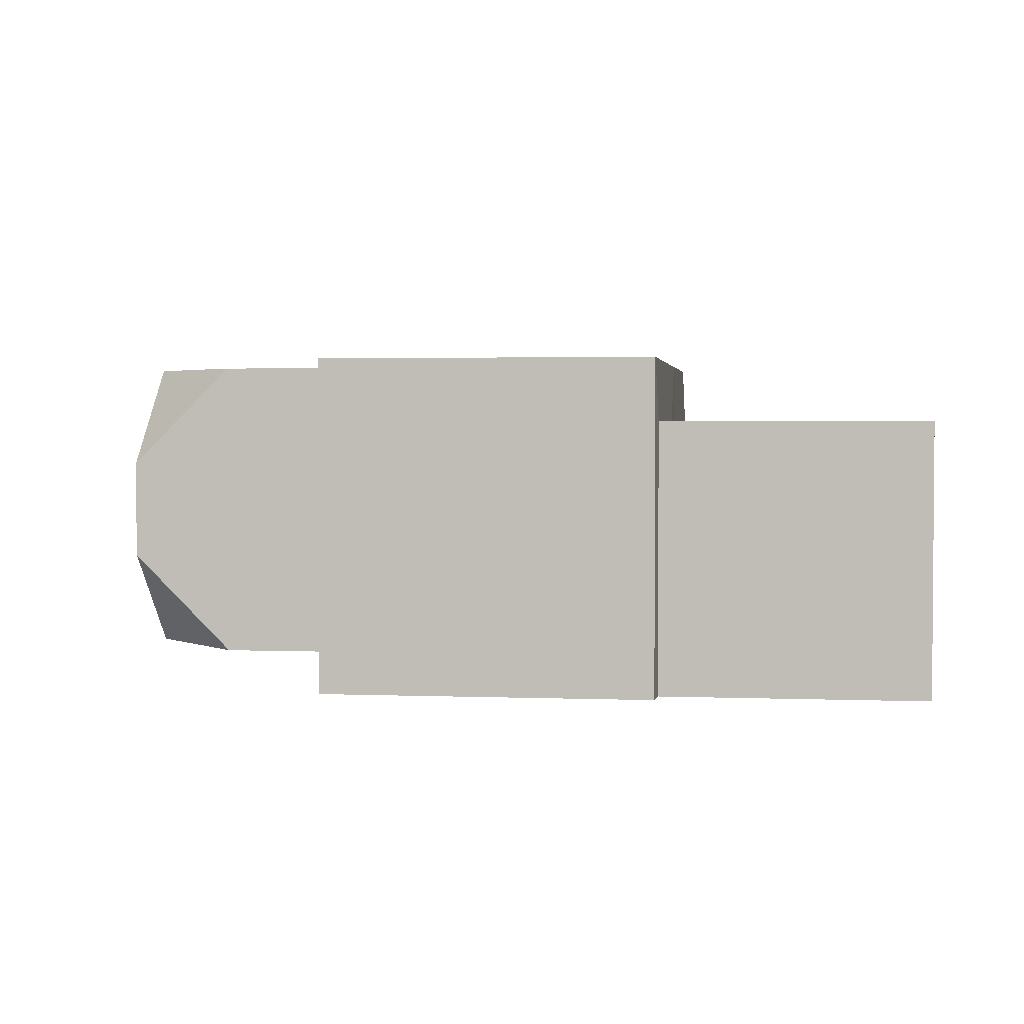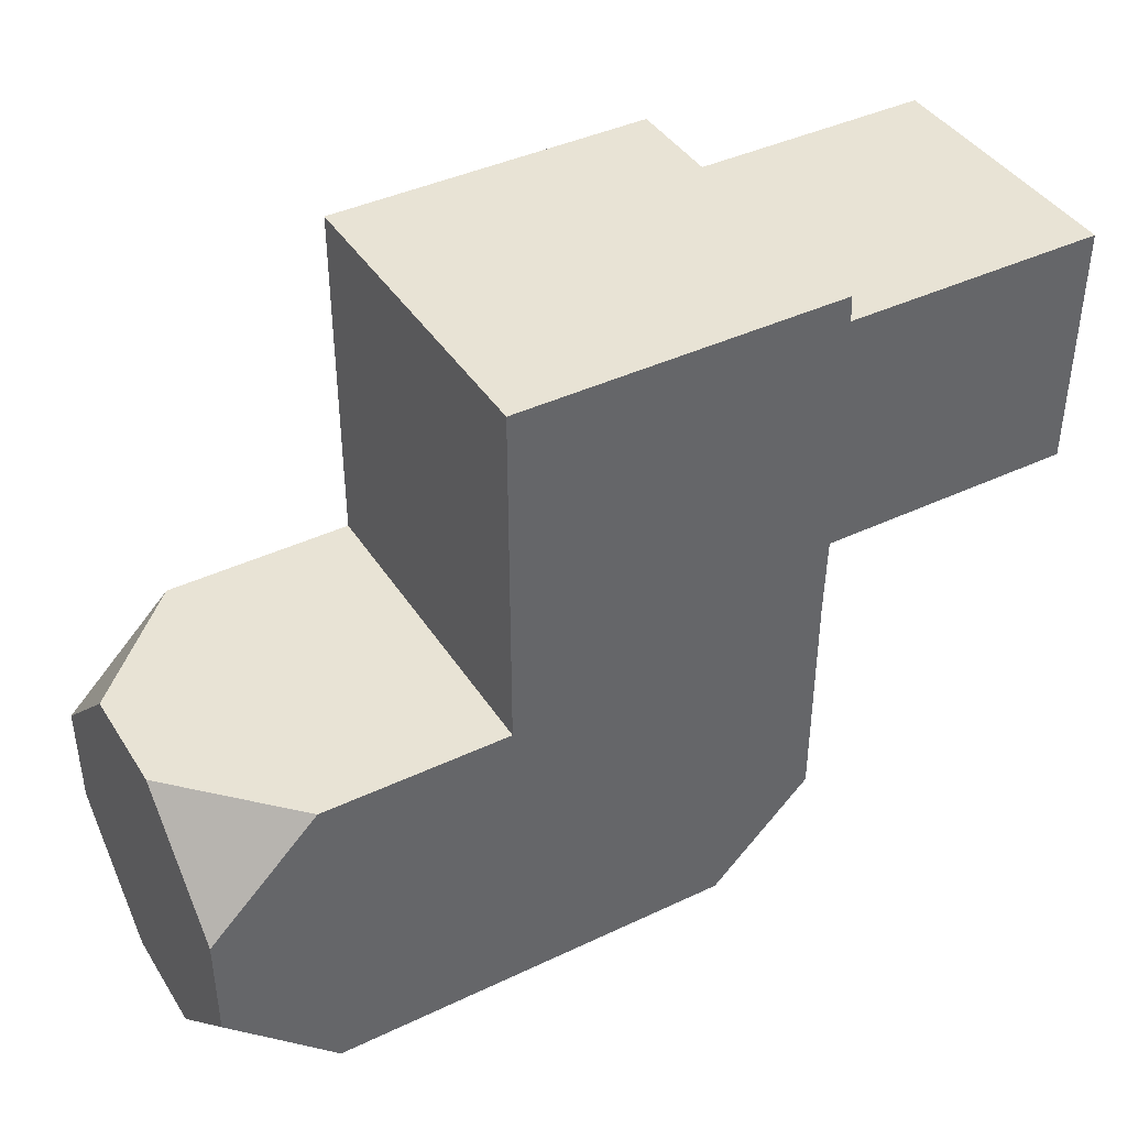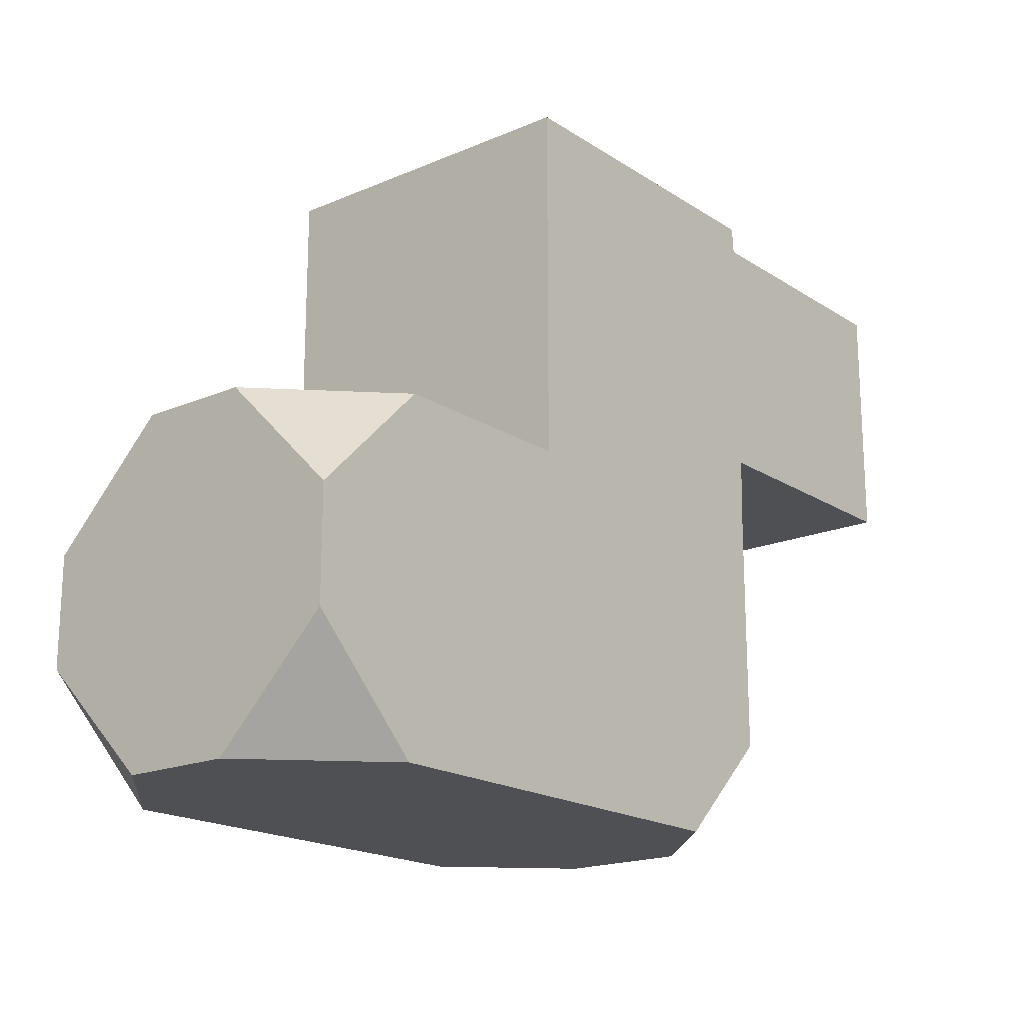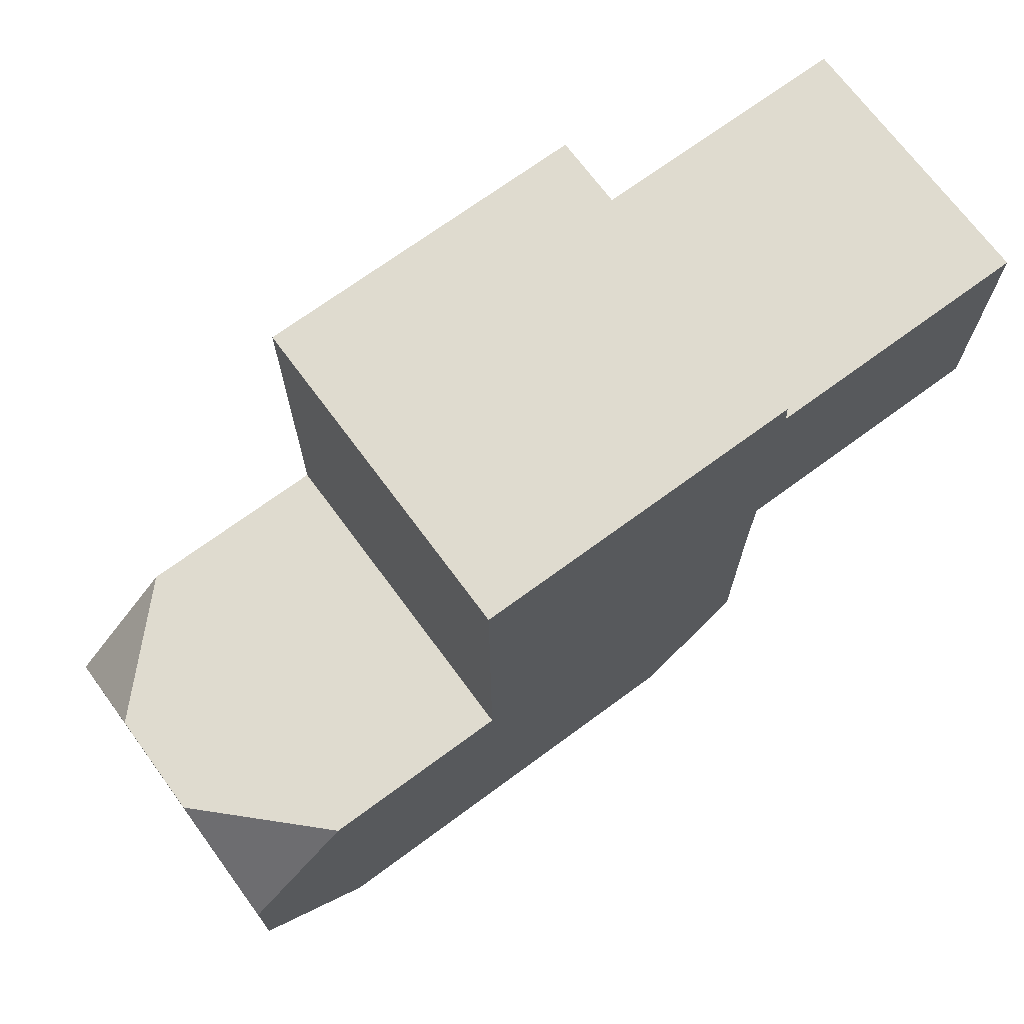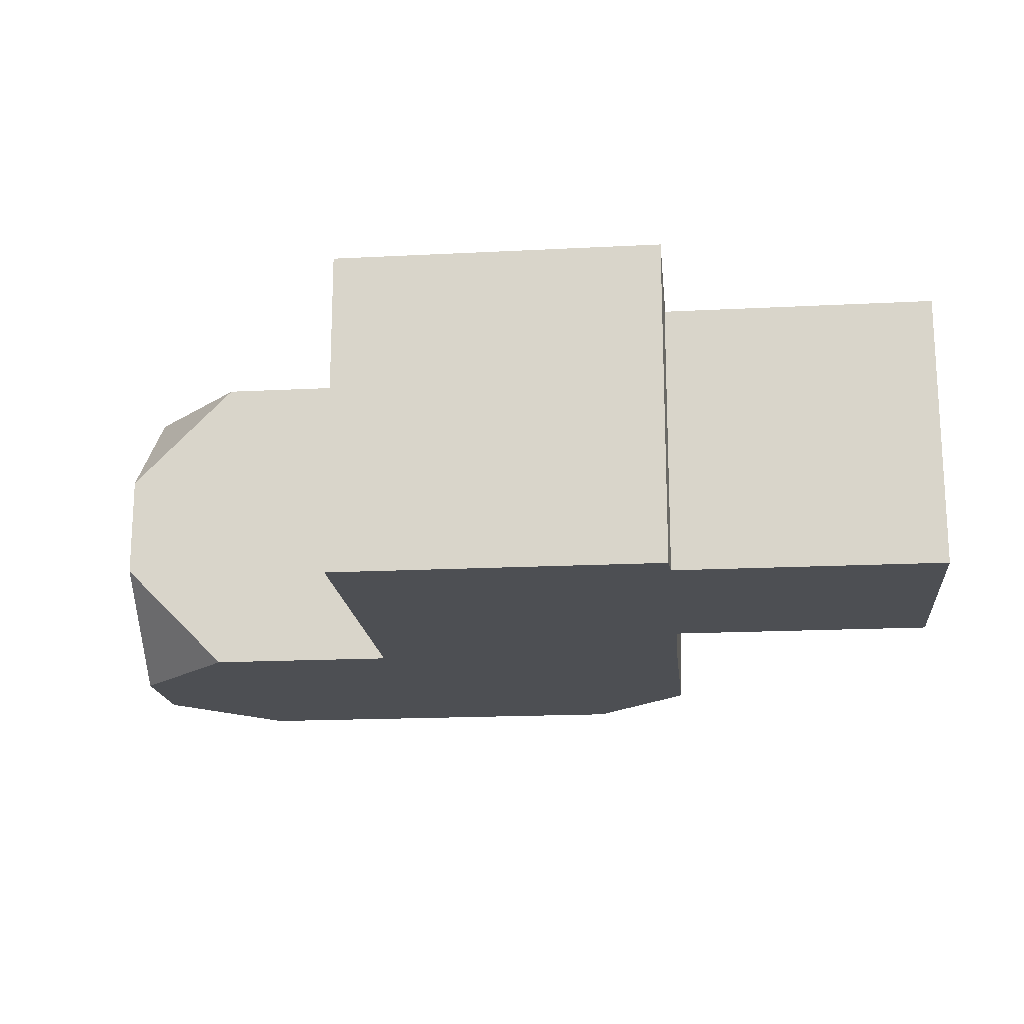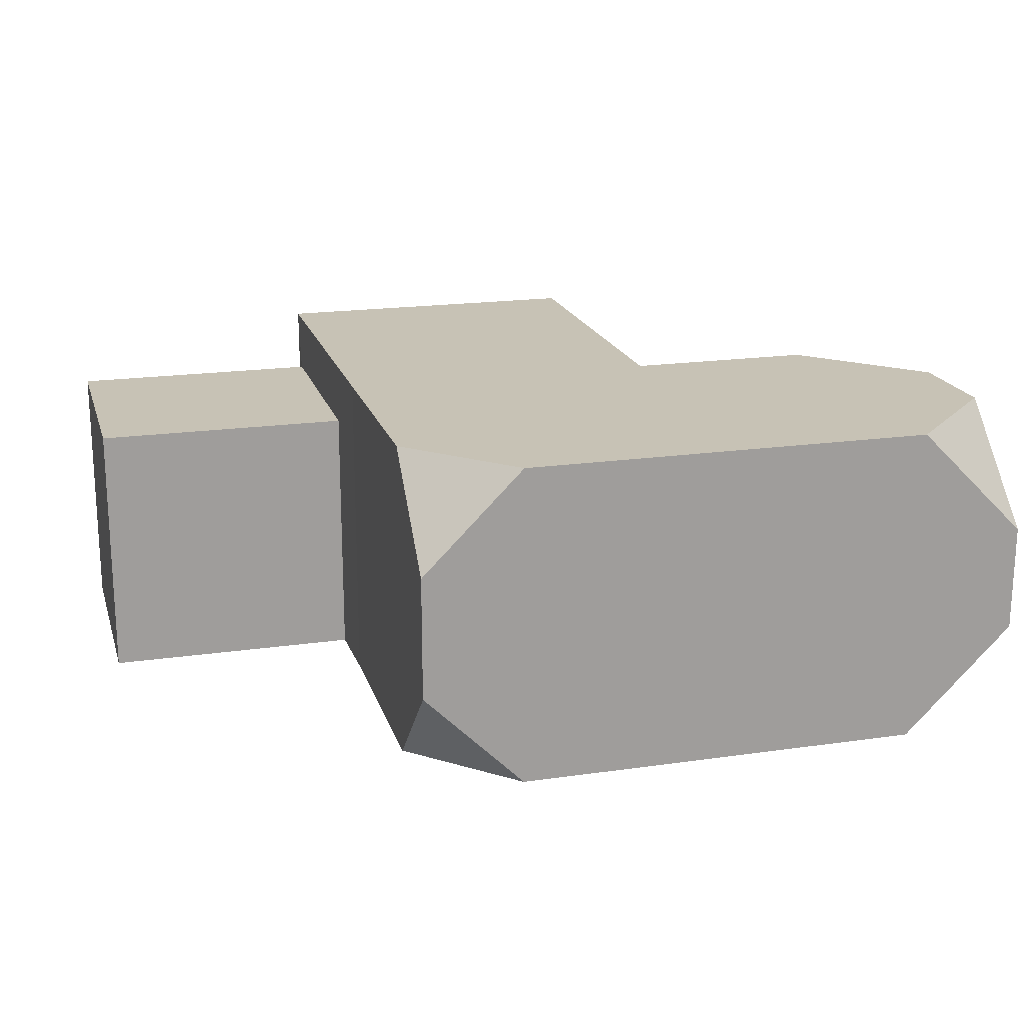
<metadata>
{"format":"obj","ext":"obj","renderer":"f3d","projection":"perspective","resolution":1024,"background":"white","views":[{"elev":2.6,"azim":7.5,"up":"+Y"},{"elev":41.2,"azim":-29.9,"up":"+Z"},{"elev":-18.5,"azim":-50.7,"up":"+Z"},{"elev":70.5,"azim":-36.4,"up":"+Z"},{"elev":-17.7,"azim":5.8,"up":"+Y"},{"elev":19.0,"azim":164.7,"up":"+Y"}]}
</metadata>
<code>
o Cube.011
v -0.0553 0.1234 0.09298
v -0.0553 0.06258 0.09298
v 0.007277 -0 0.09298
v 0.3004 0.186 -0.03543
v 0.3004 0.186 0.09298
v 0.3004 -0 0.09298
v 0.2429 0.186 -0.09298
v 0.1145 0.186 -0.09298
v 0.1145 0.186 0.09298
v 0.1145 -0 0.09298
v 0.1145 0.186 0.2928
v 0.3004 0.1284 -0.09298
v 0.3004 0.05755 -0.09298
v 0.2429 0 -0.09298
v 0.3004 0.186 0.2928
v 0.1145 -0 0.2928
v 0.3004 -0 0.2928
v 0.3015 0.1513 0.1385
v 0.3015 0.1513 0.278
v 0.4495 0.1513 0.1385
v 0.3015 -0 0.1385
v 0.3015 -0 0.278
v 0.4495 -0 0.278
v 0.4495 -0 0.1385
v 0.4495 0.1513 0.278
v -0.0553 0.06258 -0.09298
v -0.0553 0.1234 -0.09298
v 0.007277 0.186 -0.09298
v -0.0553 0.186 -0.0304
v -0.0553 0.186 0.0304
v 0.007277 0.186 0.09298
v -0.0553 0 -0.0304
v 0.007277 0 -0.09298
v -0.0553 -0 0.0304
v 0.3004 0 -0.03543
v 0.1145 0 -0.09298
f 1 2 3
f 4 5 6
f 7 8 9
f 10 11 9
f 12 13 14
f 15 16 17
f 6 16 10
f 9 15 5
f 15 18 5
f 19 20 18
f 17 19 15
f 6 18 21
f 17 21 22
f 20 23 24
f 22 25 19
f 21 23 22
f 18 24 21
f 26 27 28
f 29 30 31
f 27 26 32
f 32 26 33
f 3 2 34
f 31 30 1
f 28 27 29
f 34 32 33
f 14 13 35
f 4 12 7
f 35 6 10
f 3 10 9
f 9 31 3
f 31 1 3
f 6 35 4
f 35 13 4
f 13 12 4
f 5 4 9
f 4 7 9
f 10 16 11
f 14 36 8
f 8 7 14
f 7 12 14
f 15 11 16
f 6 17 16
f 9 11 15
f 15 19 18
f 19 25 20
f 17 22 19
f 6 5 18
f 17 6 21
f 20 25 23
f 22 23 25
f 21 24 23
f 18 20 24
f 28 8 36
f 36 33 28
f 33 26 28
f 31 9 8
f 8 28 31
f 28 29 31
f 32 34 30
f 34 2 30
f 2 1 30
f 30 29 32
f 29 27 32
f 33 36 10
f 10 3 33
f 3 34 33
f 10 36 14
f 14 35 10

</code>
